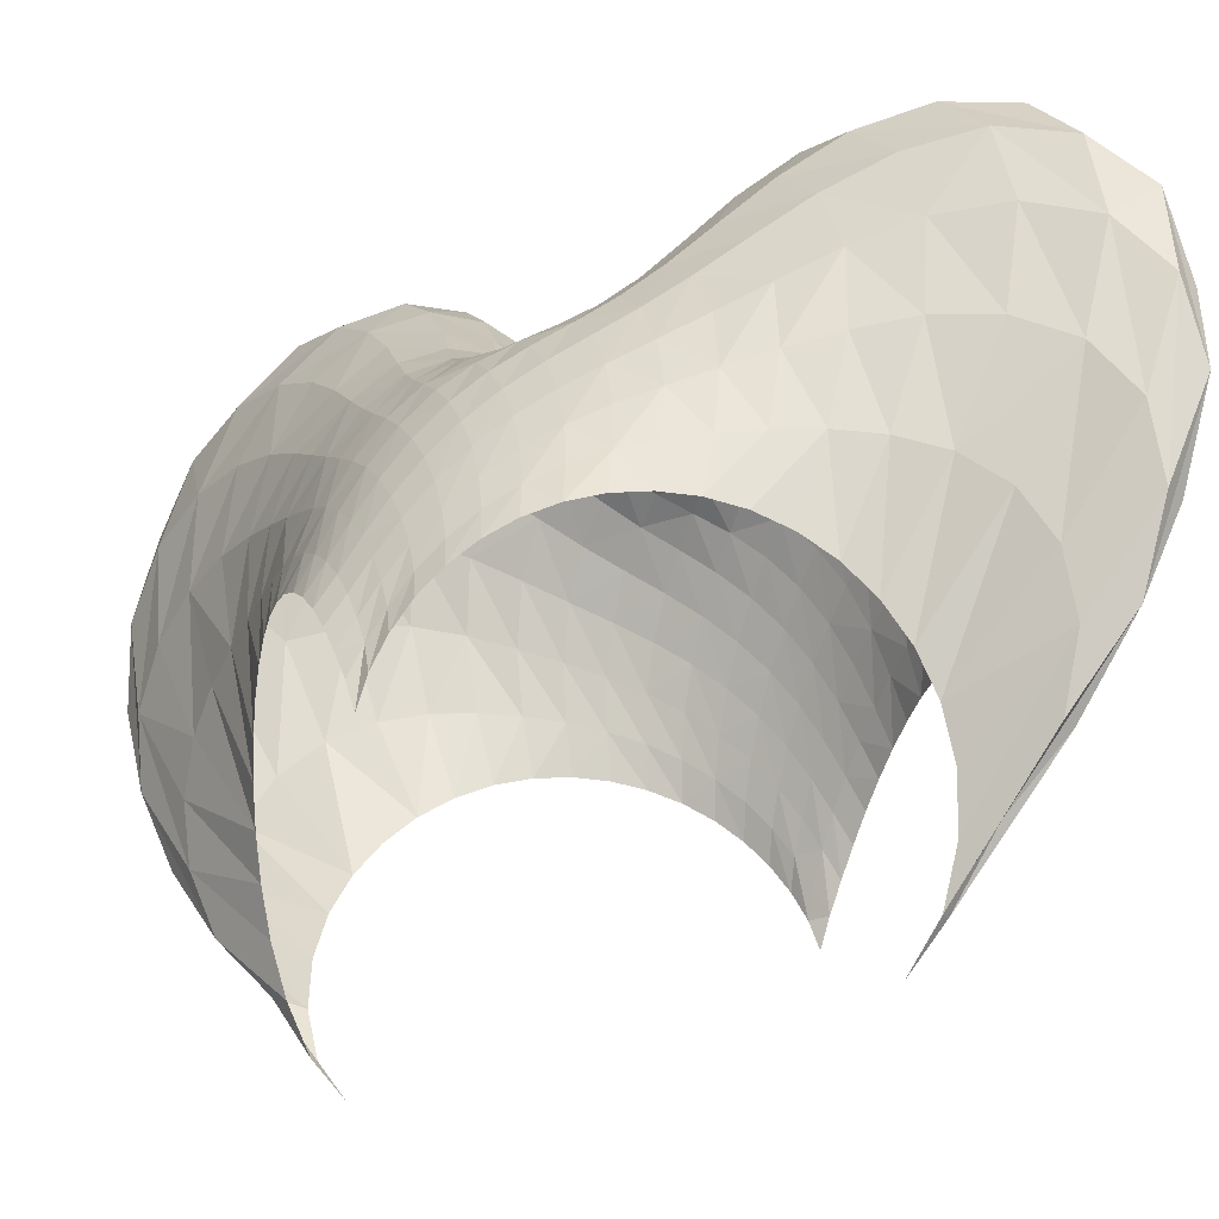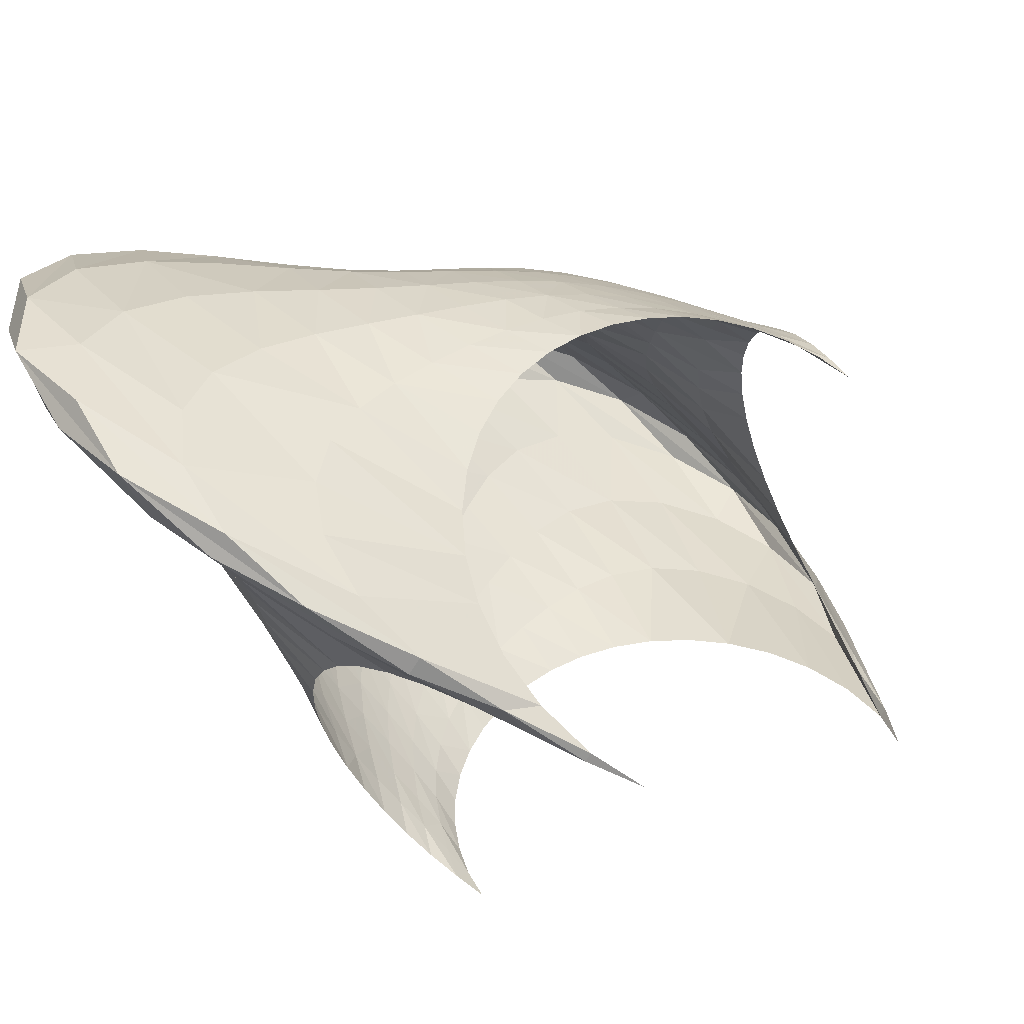
<metadata>
{"format":"obj","ext":"obj","renderer":"f3d","projection":"perspective","resolution":1024,"background":"white","views":[{"elev":-25.5,"azim":-99.6,"up":"+Z"},{"elev":56.0,"azim":138.1,"up":"+Y"}]}
</metadata>
<code>
o C:\Users\WANGH0M\Desktop\geometrylab7\obj_all\chebyshev_sphere_chebyshev_sphere_crown1
v -3.083e-06 -3.509e-06 1.205
v 0.09637 -0.02008 1.225
v 0.07638 0.07772 1.277
v -0.0208 0.097 1.226
v 0.1988 -0.03071 1.275
v 0.182 0.06934 1.357
v 0.3122 -0.02386 1.329
v 0.303 0.08207 1.435
v 0.4374 0.003997 1.353
v 0.4409 0.1208 1.474
v 0.567 0.04754 1.319
v 0.5861 0.1778 1.442
v 0.687 0.09304 1.218
v 0.7194 0.235 1.326
v 0.7809 0.1231 1.061
v 0.8199 0.2702 1.141
v 0.8403 0.1265 0.8711
v 0.8752 0.2686 0.9176
v 0.8695 0.104 0.6746
v 0.8905 0.2323 0.6846
v 0.8862 0.06974 0.4929
v 0.8898 0.1818 0.4658
v 0.06741 0.1839 1.357
v -0.03203 0.1999 1.275
v 0.1784 0.1807 1.463
v 0.3103 0.2037 1.563
v 0.4629 0.2559 1.612
v 0.6259 0.3295 1.575
v 0.7726 0.3988 1.439
v 0.877 0.4367 1.221
v 0.9233 0.4255 0.9573
v 0.9174 0.3681 0.6837
v 0.8895 0.2916 0.419
v 0.07982 0.305 1.436
v -0.02557 0.3136 1.33
v 0.2011 0.3128 1.563
v 0.3459 0.3485 1.677
v 0.5179 0.4195 1.732
v 0.697 0.5086 1.689
v 0.8556 0.5889 1.529
v 0.9587 0.625 1.278
v 0.9892 0.5978 0.9764
v 0.9525 0.5103 0.6624
v 0.8846 0.3956 0.3522
v 0.1185 0.4428 1.475
v 0.002173 0.4387 1.353
v 0.2534 0.4651 1.613
v 0.4171 0.5202 1.732
v 0.605 0.6071 1.789
v 0.8011 0.7126 1.733
v 0.9651 0.7982 1.558
v 1.061 0.8268 1.28
v 1.068 0.7771 0.9496
v 0.9943 0.6537 0.6089
v 0.8743 0.4904 0.2653
v 0.1759 0.5876 1.442
v 0.04588 0.5681 1.32
v 0.3274 0.6276 1.576
v 0.5066 0.6987 1.689
v 0.7111 0.8024 1.733
v 0.9152 0.916 1.673
v 1.079 1.001 1.482
v 1.163 1.018 1.196
v 1.143 0.9424 0.856
v 1.031 0.7841 0.5091
v 0.8576 0.5718 0.1592
v 0.2335 0.7204 1.327
v 0.09173 0.6877 1.219
v 0.3973 0.7737 1.44
v 0.5876 0.8566 1.53
v 0.7973 0.9657 1.559
v 1 1.079 1.482
v 1.159 1.159 1.296
v 1.224 1.158 1.014
v 1.186 1.064 0.6886
v 1.045 0.8802 0.3599
v 0.8329 0.6354 0.03503
v 0.2692 0.8205 1.142
v 0.1222 0.7813 1.062
v 0.4358 0.8776 1.222
v 0.6243 0.9592 1.279
v 0.8265 1.061 1.28
v 1.018 1.162 1.197
v 1.158 1.224 1.014
v 1.216 1.215 0.7561
v 1.162 1.107 0.4643
v 1.017 0.922 0.1705
v 0.7976 0.6763 -0.1085
v 0.268 0.8754 0.9184
v 0.126 0.8405 0.8718
v 0.425 0.9236 0.958
v 0.5975 0.9893 0.977
v 0.7771 1.068 0.9502
v 0.9427 1.143 0.8563
v 1.065 1.185 0.6888
v 1.108 1.161 0.4643
v 1.061 1.06 0.213
v 0.9352 0.8956 -0.03505
v 0.7477 0.6869 -0.2677
v 0.2321 0.8906 0.685
v 0.1037 0.8695 0.675
v 0.3678 0.9175 0.6841
v 0.5102 0.9526 0.6627
v 0.6538 0.9942 0.6092
v 0.7844 1.031 0.5093
v 0.8806 1.045 0.36
v 0.9225 1.016 0.1706
v 0.896 0.9348 -0.03505
v 0.7824 0.7822 -0.2281
v 0.6792 0.6595 -0.4311
v 0.1818 0.8898 0.4658
v 0.06974 0.8862 0.4929
v 0.2916 0.8895 0.419
v 0.3956 0.8846 0.3522
v 0.4904 0.8743 0.2653
v 0.5718 0.8576 0.1592
v 0.6354 0.8329 0.03503
v 0.6763 0.7976 -0.1085
v 0.6869 0.7477 -0.2677
v 0.6595 0.6792 -0.4311
v 0.5867 0.5867 -0.5648
v -0.1166 0.1166 1.212
v -0.09637 0.02007 1.225
v -0.1284 0.2171 1.231
v -0.1252 0.325 1.257
v -0.105 0.44 1.261
v -0.07163 0.5567 1.221
v -0.03585 0.6643 1.128
v -0.01038 0.7517 0.9893
v -0.004489 0.8125 0.8251
v -0.01803 0.8506 0.6562
v -0.04193 0.8792 0.5012
v -0.2167 0.1276 1.231
v -0.1988 0.0307 1.275
v -0.227 0.2268 1.216
v -0.2248 0.3305 1.212
v -0.2089 0.438 1.193
v -0.1827 0.5449 1.142
v -0.154 0.6434 1.049
v -0.1326 0.7254 0.9229
v -0.1255 0.7871 0.7768
v -0.1334 0.8317 0.6282
v -0.1508 0.869 0.4918
v -0.3243 0.124 1.256
v -0.3122 0.02385 1.329
v -0.3304 0.2241 1.212
v -0.3264 0.326 1.179
v -0.3118 0.4289 1.137
v -0.2893 0.5291 1.072
v -0.265 0.6212 0.9768
v -0.246 0.6997 0.857
v -0.2379 0.7622 0.7235
v -0.2419 0.8116 0.5895
v -0.2549 0.8558 0.4661
v -0.4393 0.1036 1.26
v -0.4374 -0.004002 1.353
v -0.4378 0.2079 1.193
v -0.4291 0.3111 1.137
v -0.4128 0.4123 1.076
v -0.3913 0.509 0.9988
v -0.3688 0.5974 0.9011
v -0.3508 0.6739 0.7859
v -0.3414 0.7373 0.6619
v -0.3422 0.7904 0.539
v -0.3522 0.8399 0.4254
v -0.5561 0.07032 1.22
v -0.567 -0.04754 1.319
v -0.5447 0.1817 1.141
v -0.5293 0.2885 1.071
v -0.5095 0.3906 0.9986
v -0.4868 0.4862 0.9147
v -0.4644 0.5729 0.8163
v -0.4461 0.6485 0.7061
v -0.4352 0.7128 0.5903
v -0.4333 0.7684 0.4767
v -0.4409 0.8215 0.3714
v -0.664 0.03477 1.127
v -0.687 -0.09304 1.218
v -0.6433 0.1531 1.049
v -0.6215 0.2643 0.9763
v -0.5978 0.3682 0.9007
v -0.5734 0.4639 0.8162
v -0.5503 0.5498 0.7208
v -0.5312 0.625 0.6168
v -0.5184 0.6896 0.5091
v -0.5139 0.7464 0.4036
v -0.5192 0.8011 0.3056
v -0.7515 0.009605 0.9885
v -0.7809 -0.1231 1.061
v -0.7255 0.132 0.9222
v -0.6999 0.2455 0.8565
v -0.6742 0.3502 0.7856
v -0.6489 0.4457 0.7058
v -0.6254 0.5308 0.6167
v -0.6055 0.6051 0.5202
v -0.5906 0.6689 0.4203
v -0.5833 0.725 0.3219
v -0.5857 0.7791 0.2297
v -0.8124 0.004012 0.8244
v -0.8403 -0.1265 0.8711
v -0.7872 0.1251 0.7762
v -0.7624 0.2375 0.723
v -0.7375 0.341 0.6615
v -0.7131 0.4348 0.5901
v -0.6899 0.5182 0.509
v -0.6692 0.5904 0.4203
v -0.6526 0.6525 0.3277
v -0.641 0.7049 0.2341
v -0.6396 0.7555 0.1457
v -0.8506 0.01781 0.6558
v -0.8695 -0.104 0.6746
v -0.8317 0.1332 0.6279
v -0.8117 0.2417 0.5892
v -0.7905 0.3421 0.5388
v -0.7686 0.4331 0.4766
v -0.7465 0.5137 0.4035
v -0.7251 0.5831 0.3219
v -0.705 0.6409 0.2341
v -0.689 0.689 0.145
v -0.6811 0.73 0.05558
v -0.8792 0.04193 0.5012
v -0.8862 -0.06974 0.4929
v -0.869 0.1508 0.4918
v -0.8558 0.2549 0.4661
v -0.8399 0.3522 0.4254
v -0.8215 0.4409 0.3714
v -0.8011 0.5192 0.3056
v -0.7791 0.5857 0.2297
v -0.7555 0.6396 0.1457
v -0.73 0.6811 0.05558
v -0.7066 0.7066 -0.03824
v -0.07639 -0.07773 1.277
v 0.02079 -0.097 1.226
v -0.182 -0.06935 1.357
v -0.303 -0.08208 1.435
v -0.4409 -0.1208 1.474
v -0.5861 -0.1778 1.442
v -0.7194 -0.235 1.326
v -0.8199 -0.2702 1.141
v -0.8752 -0.2686 0.9176
v -0.8905 -0.2323 0.6846
v -0.8898 -0.1818 0.4658
v -0.06742 -0.1839 1.357
v 0.03202 -0.1999 1.275
v -0.1784 -0.1807 1.463
v -0.3103 -0.2037 1.563
v -0.4629 -0.2559 1.612
v -0.6259 -0.3295 1.575
v -0.7726 -0.3988 1.439
v -0.877 -0.4367 1.221
v -0.9233 -0.4255 0.9573
v -0.9174 -0.3681 0.6837
v -0.8895 -0.2916 0.419
v -0.07982 -0.305 1.436
v 0.02557 -0.3136 1.33
v -0.2011 -0.3128 1.563
v -0.3459 -0.3485 1.677
v -0.5179 -0.4195 1.732
v -0.697 -0.5086 1.688
v -0.8556 -0.5889 1.529
v -0.9587 -0.625 1.278
v -0.9892 -0.5978 0.9763
v -0.9525 -0.5103 0.6624
v -0.8846 -0.3956 0.3522
v -0.1185 -0.4428 1.475
v -0.002177 -0.4387 1.353
v -0.2534 -0.4651 1.613
v -0.4171 -0.5202 1.732
v -0.605 -0.6071 1.789
v -0.8011 -0.7126 1.733
v -0.965 -0.7982 1.558
v -1.061 -0.8268 1.28
v -1.068 -0.7771 0.9496
v -0.9943 -0.6537 0.6089
v -0.8743 -0.4904 0.2653
v -0.1759 -0.5876 1.442
v -0.04588 -0.5681 1.32
v -0.3274 -0.6276 1.576
v -0.5066 -0.6987 1.689
v -0.7111 -0.8024 1.733
v -0.9151 -0.916 1.673
v -1.079 -1.001 1.482
v -1.163 -1.018 1.196
v -1.143 -0.9424 0.856
v -1.031 -0.7841 0.5091
v -0.8576 -0.5718 0.1592
v -0.2335 -0.7204 1.327
v -0.09173 -0.6877 1.219
v -0.3973 -0.7737 1.44
v -0.5876 -0.8566 1.53
v -0.7973 -0.9657 1.559
v -1 -1.079 1.482
v -1.159 -1.159 1.296
v -1.224 -1.157 1.014
v -1.186 -1.064 0.6886
v -1.045 -0.8802 0.3598
v -0.8329 -0.6354 0.03503
v -0.2692 -0.8205 1.142
v -0.1222 -0.7813 1.062
v -0.4358 -0.8776 1.222
v -0.6243 -0.9592 1.279
v -0.8265 -1.061 1.28
v -1.018 -1.162 1.197
v -1.158 -1.224 1.014
v -1.216 -1.215 0.756
v -1.162 -1.107 0.4642
v -1.017 -0.922 0.1705
v -0.7976 -0.6763 -0.1085
v -0.268 -0.8754 0.9183
v -0.126 -0.8405 0.8718
v -0.425 -0.9236 0.958
v -0.5975 -0.9893 0.977
v -0.777 -1.068 0.9501
v -0.9427 -1.143 0.8563
v -1.065 -1.185 0.6888
v -1.108 -1.161 0.4643
v -1.061 -1.06 0.213
v -0.9352 -0.8956 -0.03506
v -0.7477 -0.6869 -0.2677
v -0.2321 -0.8906 0.685
v -0.1037 -0.8695 0.675
v -0.3678 -0.9175 0.6841
v -0.5102 -0.9525 0.6627
v -0.6538 -0.9941 0.6092
v -0.7844 -1.031 0.5093
v -0.8806 -1.045 0.36
v -0.9225 -1.016 0.1705
v -0.896 -0.9347 -0.03505
v -0.7824 -0.7822 -0.2281
v -0.6792 -0.6595 -0.4311
v -0.1818 -0.8898 0.4658
v -0.06974 -0.8862 0.4929
v -0.2916 -0.8895 0.419
v -0.3956 -0.8846 0.3522
v -0.4904 -0.8743 0.2653
v -0.5718 -0.8576 0.1592
v -0.6354 -0.8329 0.03503
v -0.6763 -0.7976 -0.1085
v -0.6869 -0.7477 -0.2677
v -0.6595 -0.6792 -0.4311
v -0.5867 -0.5867 -0.5648
v 0.1166 -0.1166 1.212
v 0.1284 -0.2171 1.231
v 0.1252 -0.325 1.257
v 0.105 -0.44 1.261
v 0.07162 -0.5567 1.221
v 0.03585 -0.6643 1.128
v 0.01038 -0.7517 0.9893
v 0.00449 -0.8125 0.8251
v 0.01803 -0.8506 0.6562
v 0.04193 -0.8792 0.5012
v 0.2167 -0.1276 1.231
v 0.227 -0.2268 1.216
v 0.2248 -0.3305 1.212
v 0.2089 -0.438 1.193
v 0.1827 -0.5449 1.142
v 0.154 -0.6434 1.049
v 0.1326 -0.7254 0.9229
v 0.1255 -0.7871 0.7768
v 0.1334 -0.8317 0.6282
v 0.1508 -0.869 0.4918
v 0.3243 -0.124 1.256
v 0.3304 -0.2241 1.212
v 0.3264 -0.326 1.179
v 0.3118 -0.4289 1.137
v 0.2893 -0.5291 1.072
v 0.265 -0.6212 0.9768
v 0.246 -0.6997 0.857
v 0.2379 -0.7622 0.7235
v 0.2419 -0.8116 0.5895
v 0.2549 -0.8558 0.4661
v 0.4393 -0.1036 1.26
v 0.4378 -0.2079 1.193
v 0.4291 -0.3111 1.137
v 0.4128 -0.4123 1.076
v 0.3913 -0.509 0.9988
v 0.3688 -0.5974 0.9011
v 0.3508 -0.6739 0.7859
v 0.3414 -0.7373 0.6619
v 0.3422 -0.7904 0.539
v 0.3522 -0.8399 0.4254
v 0.5561 -0.07032 1.22
v 0.5447 -0.1817 1.141
v 0.5293 -0.2885 1.071
v 0.5095 -0.3906 0.9986
v 0.4868 -0.4862 0.9147
v 0.4644 -0.5729 0.8163
v 0.4461 -0.6485 0.7061
v 0.4352 -0.7128 0.5903
v 0.4333 -0.7684 0.4767
v 0.4409 -0.8215 0.3714
v 0.664 -0.03477 1.127
v 0.6433 -0.1531 1.049
v 0.6215 -0.2643 0.9763
v 0.5978 -0.3682 0.9007
v 0.5734 -0.4639 0.8162
v 0.5503 -0.5498 0.7208
v 0.5312 -0.625 0.6168
v 0.5184 -0.6896 0.5091
v 0.5139 -0.7464 0.4036
v 0.5192 -0.8011 0.3056
v 0.7515 -0.009605 0.9885
v 0.7255 -0.132 0.9222
v 0.6999 -0.2455 0.8565
v 0.6742 -0.3502 0.7856
v 0.6489 -0.4457 0.7058
v 0.6254 -0.5308 0.6167
v 0.6055 -0.6051 0.5202
v 0.5906 -0.6689 0.4203
v 0.5833 -0.725 0.3219
v 0.5857 -0.7791 0.2297
v 0.8124 -0.004011 0.8244
v 0.7872 -0.1251 0.7762
v 0.7624 -0.2375 0.723
v 0.7375 -0.341 0.6615
v 0.7131 -0.4348 0.5901
v 0.6899 -0.5182 0.509
v 0.6692 -0.5904 0.4203
v 0.6526 -0.6525 0.3277
v 0.641 -0.7049 0.2341
v 0.6396 -0.7555 0.1457
v 0.8506 -0.01781 0.6558
v 0.8317 -0.1332 0.6279
v 0.8117 -0.2417 0.5892
v 0.7905 -0.3421 0.5388
v 0.7686 -0.4331 0.4766
v 0.7465 -0.5137 0.4035
v 0.7251 -0.5831 0.3219
v 0.705 -0.6409 0.2341
v 0.689 -0.689 0.145
v 0.6811 -0.73 0.05558
v 0.8792 -0.04193 0.5012
v 0.869 -0.1508 0.4918
v 0.8558 -0.2549 0.4661
v 0.8399 -0.3522 0.4254
v 0.8215 -0.4409 0.3714
v 0.8011 -0.5192 0.3056
v 0.7791 -0.5857 0.2297
v 0.7555 -0.6396 0.1457
v 0.73 -0.6811 0.05558
v 0.7066 -0.7066 -0.03824
f 1 2 3 4
f 2 5 6 3
f 7 8 6 5
f 7 9 10 8
f 9 11 12 10
f 14 12 11 13
f 13 15 16 14
f 17 18 16 15
f 19 20 18 17
f 19 21 22 20
f 23 24 4 3
f 6 25 23 3
f 6 8 26 25
f 8 10 27 26
f 27 10 12 28
f 28 12 14 29
f 14 16 30 29
f 18 31 30 16
f 18 20 32 31
f 33 32 20 22
f 24 23 34 35
f 25 36 34 23
f 25 26 37 36
f 26 27 38 37
f 27 28 39 38
f 40 39 28 29
f 29 30 41 40
f 41 30 31 42
f 31 32 43 42
f 44 43 32 33
f 35 34 45 46
f 34 36 47 45
f 47 36 37 48
f 37 38 49 48
f 50 49 38 39
f 39 40 51 50
f 40 41 52 51
f 53 52 41 42
f 42 43 54 53
f 54 43 44 55
f 46 45 56 57
f 58 56 45 47
f 48 59 58 47
f 49 60 59 48
f 49 50 61 60
f 50 51 62 61
f 51 52 63 62
f 53 64 63 52
f 53 54 65 64
f 54 55 66 65
f 57 56 67 68
f 67 56 58 69
f 58 59 70 69
f 59 60 71 70
f 60 61 72 71
f 72 61 62 73
f 62 63 74 73
f 63 64 75 74
f 64 65 76 75
f 76 65 66 77
f 78 79 68 67
f 67 69 80 78
f 80 69 70 81
f 70 71 82 81
f 82 71 72 83
f 83 72 73 84
f 73 74 85 84
f 85 74 75 86
f 75 76 87 86
f 77 88 87 76
f 79 78 89 90
f 78 80 91 89
f 92 91 80 81
f 81 82 93 92
f 82 83 94 93
f 83 84 95 94
f 84 85 96 95
f 85 86 97 96
f 86 87 98 97
f 87 88 99 98
f 100 101 90 89
f 89 91 102 100
f 91 92 103 102
f 93 104 103 92
f 93 94 105 104
f 95 106 105 94
f 95 96 107 106
f 96 97 108 107
f 108 97 98 109
f 109 98 99 110
f 112 101 100 111
f 102 113 111 100
f 102 103 114 113
f 103 104 115 114
f 116 115 104 105
f 116 105 106 117
f 117 106 107 118
f 118 107 108 119
f 119 108 109 120
f 120 109 110 121
f 1 4 122 123
f 122 4 24 124
f 124 24 35 125
f 35 46 126 125
f 126 46 57 127
f 127 57 68 128
f 129 128 68 79
f 90 130 129 79
f 90 101 131 130
f 101 112 132 131
f 134 123 122 133
f 122 124 135 133
f 136 135 124 125
f 125 126 137 136
f 126 127 138 137
f 127 128 139 138
f 139 128 129 140
f 129 130 141 140
f 131 142 141 130
f 131 132 143 142
f 134 133 144 145
f 133 135 146 144
f 135 136 147 146
f 137 148 147 136
f 149 148 137 138
f 138 139 150 149
f 151 150 139 140
f 140 141 152 151
f 142 153 152 141
f 153 142 143 154
f 145 144 155 156
f 144 146 157 155
f 157 146 147 158
f 159 158 147 148
f 159 148 149 160
f 149 150 161 160
f 150 151 162 161
f 162 151 152 163
f 152 153 164 163
f 165 164 153 154
f 156 155 166 167
f 155 157 168 166
f 168 157 158 169
f 170 169 158 159
f 159 160 171 170
f 161 172 171 160
f 161 162 173 172
f 162 163 174 173
f 163 164 175 174
f 176 175 164 165
f 167 166 177 178
f 177 166 168 179
f 168 169 180 179
f 181 180 169 170
f 170 171 182 181
f 171 172 183 182
f 183 172 173 184
f 173 174 185 184
f 186 185 174 175
f 175 176 187 186
f 178 177 188 189
f 190 188 177 179
f 179 180 191 190
f 191 180 181 192
f 181 182 193 192
f 182 183 194 193
f 184 195 194 183
f 185 196 195 184
f 185 186 197 196
f 186 187 198 197
f 200 189 188 199
f 199 188 190 201
f 190 191 202 201
f 192 203 202 191
f 192 193 204 203
f 193 194 205 204
f 195 206 205 194
f 195 196 207 206
f 196 197 208 207
f 208 197 198 209
f 211 200 199 210
f 199 201 212 210
f 202 213 212 201
f 202 203 214 213
f 214 203 204 215
f 215 204 205 216
f 217 216 205 206
f 206 207 218 217
f 219 218 207 208
f 219 208 209 220
f 221 222 211 210
f 221 210 212 223
f 212 213 224 223
f 224 213 214 225
f 214 215 226 225
f 227 226 215 216
f 217 228 227 216
f 217 218 229 228
f 218 219 230 229
f 219 220 231 230
f 123 232 233 1
f 234 232 123 134
f 134 145 235 234
f 235 145 156 236
f 156 167 237 236
f 167 178 238 237
f 239 238 178 189
f 239 189 200 240
f 200 211 241 240
f 241 211 222 242
f 233 232 243 244
f 245 243 232 234
f 234 235 246 245
f 236 247 246 235
f 247 236 237 248
f 237 238 249 248
f 238 239 250 249
f 250 239 240 251
f 252 251 240 241
f 252 241 242 253
f 255 244 243 254
f 243 245 256 254
f 245 246 257 256
f 246 247 258 257
f 258 247 248 259
f 248 249 260 259
f 249 250 261 260
f 250 251 262 261
f 263 262 251 252
f 252 253 264 263
f 254 265 266 255
f 254 256 267 265
f 256 257 268 267
f 257 258 269 268
f 270 269 258 259
f 259 260 271 270
f 271 260 261 272
f 261 262 273 272
f 274 273 262 263
f 263 264 275 274
f 266 265 276 277
f 276 265 267 278
f 267 268 279 278
f 280 279 268 269
f 269 270 281 280
f 270 271 282 281
f 283 282 271 272
f 272 273 284 283
f 284 273 274 285
f 274 275 286 285
f 277 276 287 288
f 278 289 287 276
f 279 290 289 278
f 279 280 291 290
f 280 281 292 291
f 281 282 293 292
f 283 294 293 282
f 283 284 295 294
f 284 285 296 295
f 285 286 297 296
f 299 288 287 298
f 287 289 300 298
f 289 290 301 300
f 290 291 302 301
f 302 291 292 303
f 292 293 304 303
f 293 294 305 304
f 294 295 306 305
f 306 295 296 307
f 297 308 307 296
f 299 298 309 310
f 298 300 311 309
f 312 311 300 301
f 301 302 313 312
f 313 302 303 314
f 303 304 315 314
f 315 304 305 316
f 305 306 317 316
f 306 307 318 317
f 319 318 307 308
f 310 309 320 321
f 309 311 322 320
f 311 312 323 322
f 312 313 324 323
f 313 314 325 324
f 326 325 314 315
f 326 315 316 327
f 316 317 328 327
f 317 318 329 328
f 318 319 330 329
f 321 320 331 332
f 320 322 333 331
f 334 333 322 323
f 324 335 334 323
f 324 325 336 335
f 336 325 326 337
f 338 337 326 327
f 327 328 339 338
f 340 339 328 329
f 340 329 330 341
f 2 1 233 342
f 343 342 233 244
f 343 244 255 344
f 255 266 345 344
f 266 277 346 345
f 346 277 288 347
f 348 347 288 299
f 299 310 349 348
f 310 321 350 349
f 332 351 350 321
f 2 342 352 5
f 342 343 353 352
f 343 344 354 353
f 354 344 345 355
f 345 346 356 355
f 346 347 357 356
f 358 357 347 348
f 348 349 359 358
f 349 350 360 359
f 350 351 361 360
f 352 362 7 5
f 352 353 363 362
f 363 353 354 364
f 365 364 354 355
f 366 365 355 356
f 356 357 367 366
f 368 367 357 358
f 358 359 369 368
f 360 370 369 359
f 370 360 361 371
f 7 362 372 9
f 362 363 373 372
f 373 363 364 374
f 375 374 364 365
f 375 365 366 376
f 366 367 377 376
f 367 368 378 377
f 378 368 369 379
f 369 370 380 379
f 381 380 370 371
f 9 372 382 11
f 372 373 383 382
f 383 373 374 384
f 385 384 374 375
f 375 376 386 385
f 376 377 387 386
f 377 378 388 387
f 378 379 389 388
f 389 379 380 390
f 390 380 381 391
f 11 382 392 13
f 392 382 383 393
f 394 393 383 384
f 384 385 395 394
f 385 386 396 395
f 386 387 397 396
f 387 388 398 397
f 399 398 388 389
f 389 390 400 399
f 400 390 391 401
f 13 392 402 15
f 402 392 393 403
f 403 393 394 404
f 404 394 395 405
f 406 405 395 396
f 397 407 406 396
f 397 398 408 407
f 398 399 409 408
f 409 399 400 410
f 401 411 410 400
f 15 402 412 17
f 402 403 413 412
f 403 404 414 413
f 414 404 405 415
f 405 406 416 415
f 407 417 416 406
f 407 408 418 417
f 418 408 409 419
f 409 410 420 419
f 421 420 410 411
f 17 412 422 19
f 412 413 423 422
f 413 414 424 423
f 414 415 425 424
f 415 416 426 425
f 417 427 426 416
f 428 427 417 418
f 418 419 429 428
f 429 419 420 430
f 431 430 420 421
f 21 19 422 432
f 432 422 423 433
f 423 424 434 433
f 424 425 435 434
f 435 425 426 436
f 426 427 437 436
f 437 427 428 438
f 428 429 439 438
f 429 430 440 439
f 440 430 431 441

</code>
